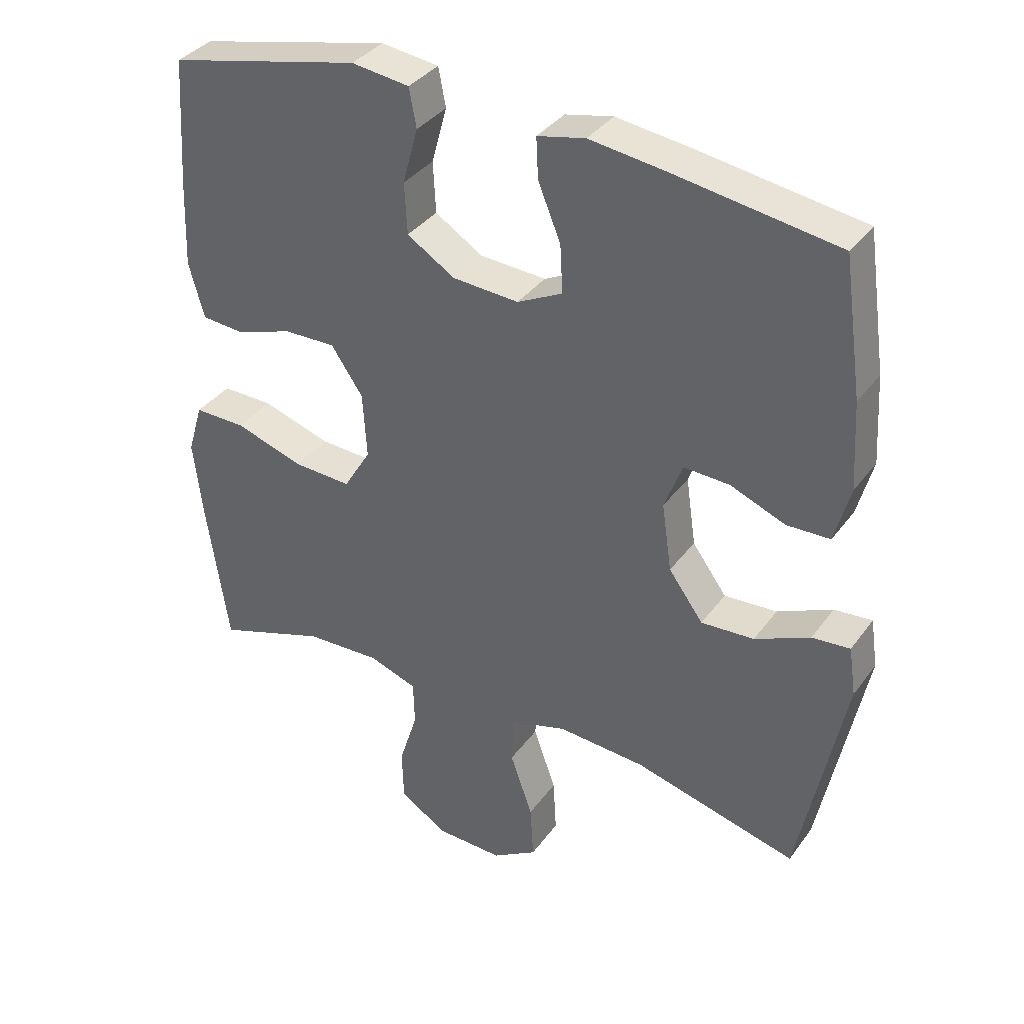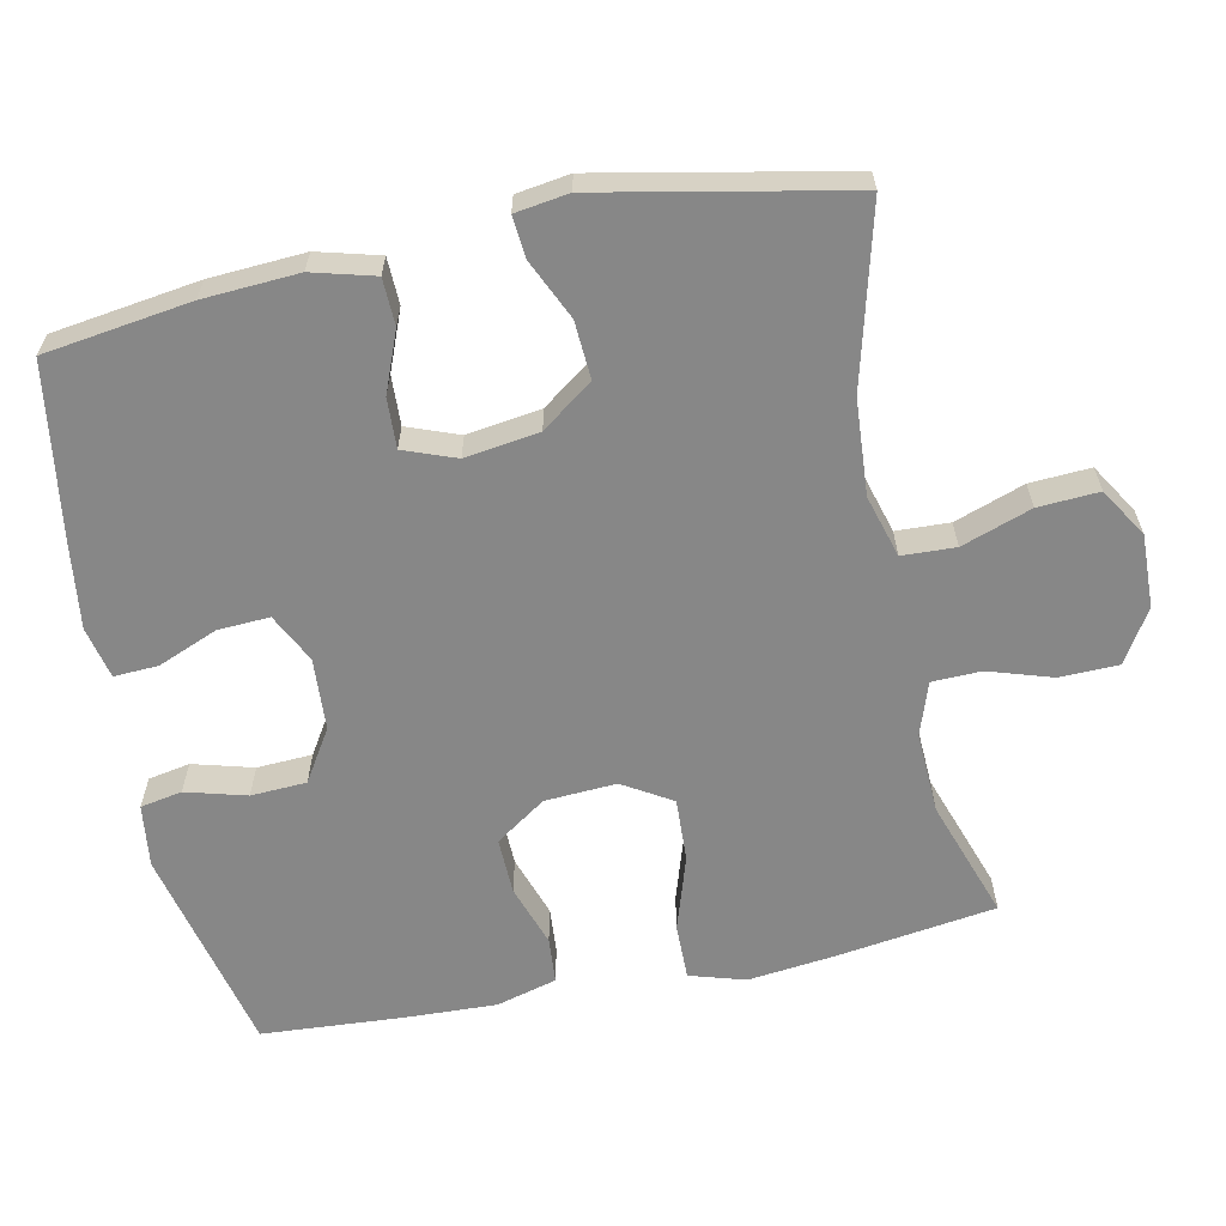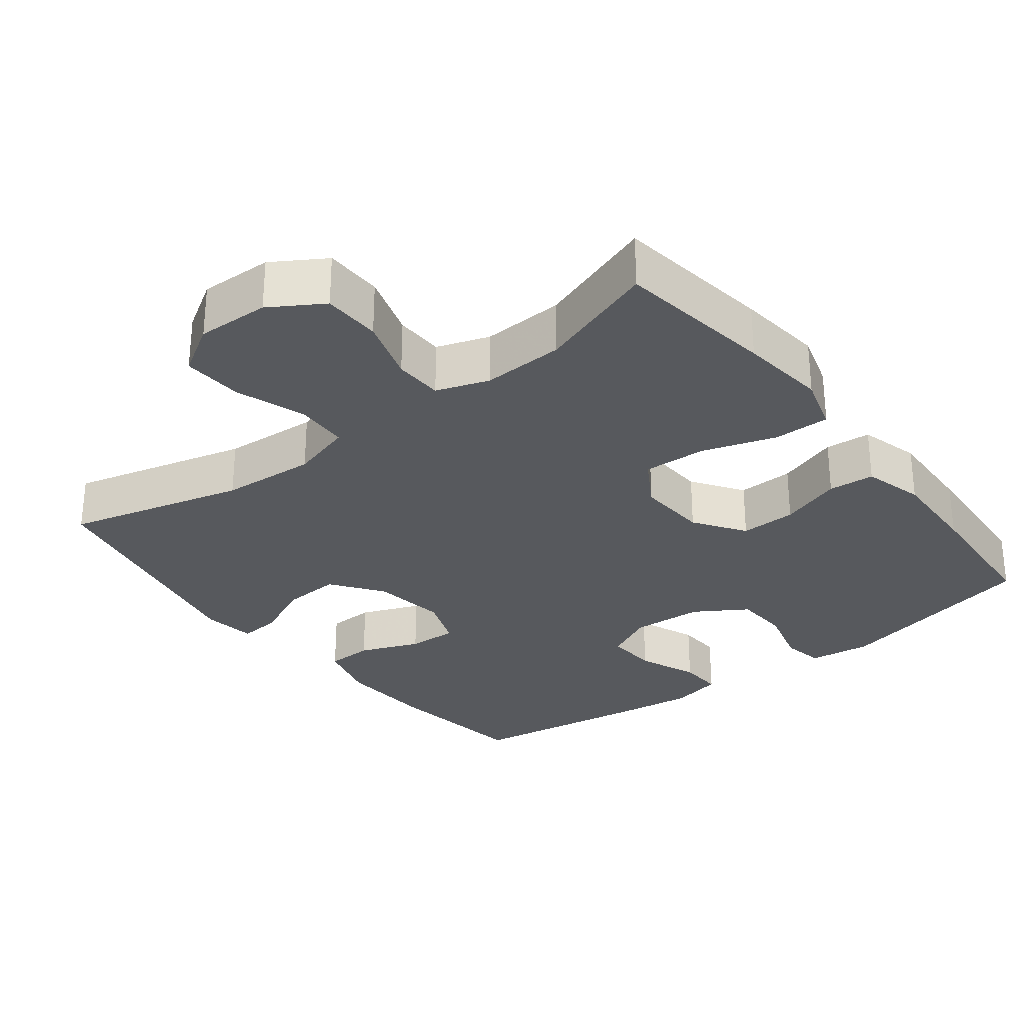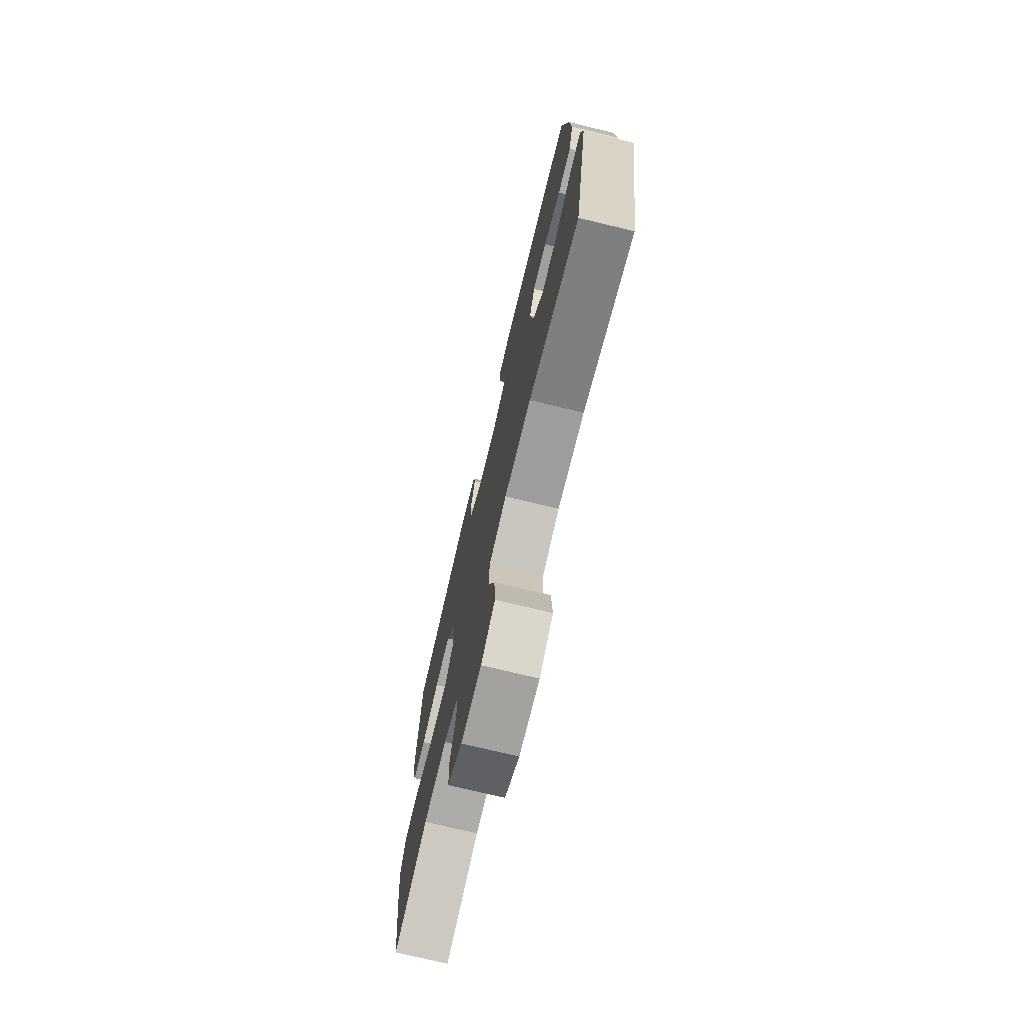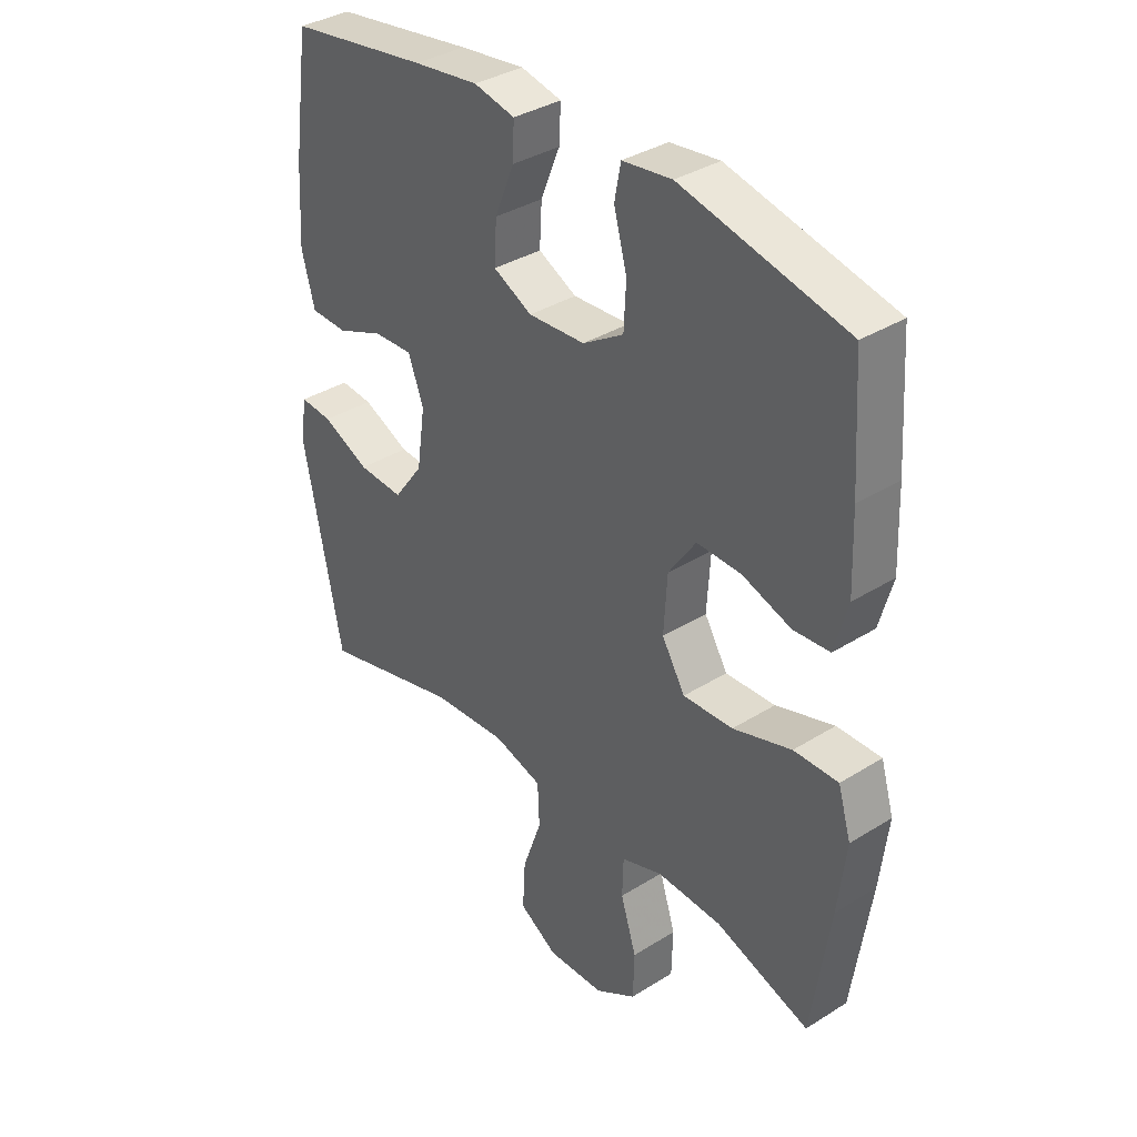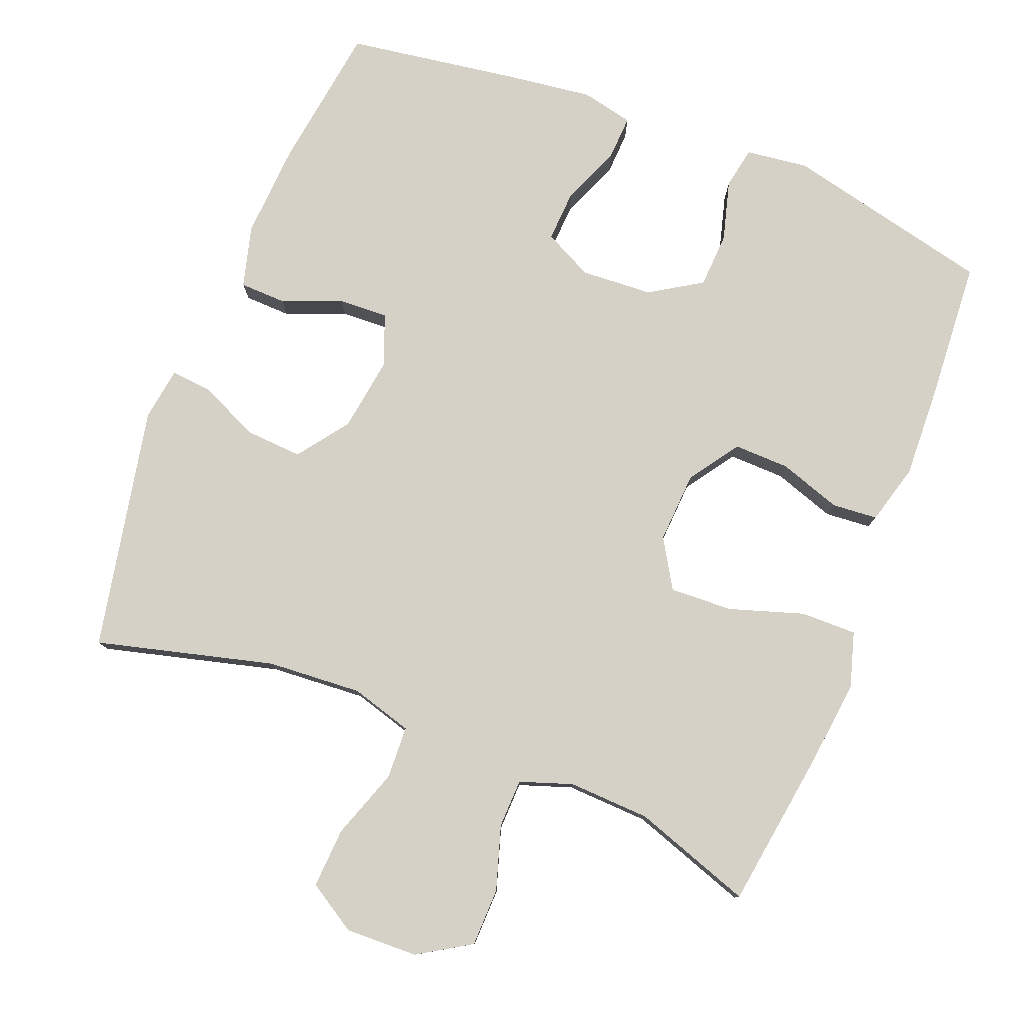
<metadata>
{"format":"obj","ext":"obj","renderer":"f3d","projection":"perspective","resolution":1024,"background":"white","views":[{"elev":36.2,"azim":31.4,"up":"+Z"},{"elev":-62.5,"azim":101.7,"up":"+Y"},{"elev":-29.5,"azim":-142.3,"up":"+Y"},{"elev":-74.3,"azim":76.5,"up":"+Z"},{"elev":35.9,"azim":-129.4,"up":"+Z"},{"elev":79.1,"azim":-158.5,"up":"+Y"}]}
</metadata>
<code>
v -0.5 0.07 -0.5
v -0.532 0.07 -0.279
v -0.546 0.07 -0.158
v -0.523 0.07 -0.081
v -0.445 0.07 -0.082
v -0.342 0.07 -0.115
v -0.254 0.07 -0.119
v -0.213 0.07 -0.051
v -0.219 0.07 0.048
v -0.267 0.07 0.118
v -0.345 0.07 0.116
v -0.431 0.07 0.087
v -0.495 0.07 0.092
v -0.518 0.07 0.176
v -0.513 0.07 0.304
v -0.5 0.07 0.5
v -0.21 0.07 0.567
v -0.123 0.07 0.556
v -0.112 0.07 0.498
v -0.135 0.07 0.414
v -0.131 0.07 0.337
v -0.059 0.07 0.292
v 0.041 0.07 0.286
v 0.109 0.07 0.32
v 0.105 0.07 0.392
v 0.071 0.07 0.475
v 0.068 0.07 0.536
v 0.14 0.07 0.552
v 0.255 0.07 0.537
v 0.5 0.07 0.5
v 0.529 0.07 0.297
v 0.537 0.07 0.165
v 0.514 0.07 0.079
v 0.449 0.07 0.077
v 0.366 0.07 0.11
v 0.297 0.07 0.113
v 0.27 0.07 0.041
v 0.285 0.07 -0.062
v 0.337 0.07 -0.133
v 0.417 0.07 -0.128
v 0.5 0.07 -0.09
v 0.557 0.07 -0.085
v 0.568 0.07 -0.159
v 0.5 0.07 -0.5
v 0.253 0.07 -0.436
v 0.121 0.07 -0.427
v 0.035 0.07 -0.452
v 0.032 0.07 -0.526
v 0.066 0.07 -0.623
v 0.071 0.07 -0.707
v 0.003 0.07 -0.749
v -0.098 0.07 -0.746
v -0.171 0.07 -0.701
v -0.173 0.07 -0.62
v -0.145 0.07 -0.531
v -0.147 0.07 -0.463
v -0.22 0.07 -0.438
v -0.334 0.07 -0.443
v -0.5 0 -0.5
v -0.532 0 -0.279
v -0.546 0 -0.158
v -0.523 0 -0.081
v -0.445 0 -0.082
v -0.342 0 -0.115
v -0.254 0 -0.119
v -0.213 0 -0.051
v -0.219 0 0.048
v -0.267 0 0.118
v -0.345 0 0.116
v -0.431 0 0.087
v -0.495 0 0.092
v -0.518 0 0.176
v -0.513 0 0.304
v -0.5 0 0.5
v -0.21 0 0.567
v -0.123 0 0.556
v -0.112 0 0.498
v -0.135 0 0.414
v -0.131 0 0.337
v -0.059 0 0.292
v 0.041 0 0.286
v 0.109 0 0.32
v 0.105 0 0.392
v 0.071 0 0.475
v 0.068 0 0.536
v 0.14 0 0.552
v 0.255 0 0.537
v 0.5 0 0.5
v 0.529 0 0.297
v 0.537 0 0.165
v 0.514 0 0.079
v 0.449 0 0.077
v 0.366 0 0.11
v 0.297 0 0.113
v 0.27 0 0.041
v 0.285 0 -0.062
v 0.337 0 -0.133
v 0.417 0 -0.128
v 0.5 0 -0.09
v 0.557 0 -0.085
v 0.568 0 -0.159
v 0.5 0 -0.5
v 0.253 0 -0.436
v 0.121 0 -0.427
v 0.035 0 -0.452
v 0.032 0 -0.526
v 0.066 0 -0.623
v 0.071 0 -0.707
v 0.003 0 -0.749
v -0.098 0 -0.746
v -0.171 0 -0.701
v -0.173 0 -0.62
v -0.145 0 -0.531
v -0.147 0 -0.463
v -0.22 0 -0.438
v -0.334 0 -0.443
f 53 54 55
f 52 53 55
f 51 52 55
f 50 51 55
f 49 50 55
f 48 49 55
f 47 48 55 56
f 46 47 56 57
f 43 44 45
f 42 43 45
f 41 42 45
f 40 41 45
f 39 40 45 46
f 38 39 46 57
f 33 34 35
f 32 33 35
f 31 32 35
f 30 31 35
f 29 30 35
f 28 29 35
f 27 28 35
f 26 27 35
f 25 26 35
f 24 25 35 36
f 23 24 36 37
f 18 19 20
f 17 18 20
f 16 17 20
f 15 16 20
f 14 15 20
f 13 14 20
f 12 13 20
f 11 12 20
f 10 11 20 21
f 9 10 21 22
f 4 5 6
f 3 4 6
f 2 3 6
f 1 2 6
f 58 1 6
f 58 6 7
f 57 58 7 8
f 38 57 8
f 23 37 38
f 22 23 38
f 9 22 38
f 8 9 38
f 113 112 111
f 113 111 110
f 113 110 109
f 113 109 108
f 113 108 107
f 113 107 106
f 114 113 106 105
f 115 114 105 104
f 103 102 101
f 103 101 100
f 103 100 99
f 103 99 98
f 104 103 98 97
f 115 104 97 96
f 93 92 91
f 93 91 90
f 93 90 89
f 93 89 88
f 93 88 87
f 93 87 86
f 93 86 85
f 93 85 84
f 93 84 83
f 94 93 83 82
f 95 94 82 81
f 78 77 76
f 78 76 75
f 78 75 74
f 78 74 73
f 78 73 72
f 78 72 71
f 78 71 70
f 78 70 69
f 79 78 69 68
f 80 79 68 67
f 64 63 62
f 64 62 61
f 64 61 60
f 64 60 59
f 64 59 116
f 65 64 116
f 66 65 116 115
f 66 115 96
f 96 95 81
f 96 81 80
f 96 80 67
f 96 67 66
f 1 59 60 2
f 2 60 61 3
f 3 61 62 4
f 4 62 63 5
f 5 63 64 6
f 6 64 65 7
f 7 65 66 8
f 8 66 67 9
f 9 67 68 10
f 10 68 69 11
f 11 69 70 12
f 12 70 71 13
f 13 71 72 14
f 14 72 73 15
f 15 73 74 16
f 16 74 75 17
f 17 75 76 18
f 18 76 77 19
f 19 77 78 20
f 20 78 79 21
f 21 79 80 22
f 22 80 81 23
f 23 81 82 24
f 24 82 83 25
f 25 83 84 26
f 26 84 85 27
f 27 85 86 28
f 28 86 87 29
f 29 87 88 30
f 30 88 89 31
f 31 89 90 32
f 32 90 91 33
f 33 91 92 34
f 34 92 93 35
f 35 93 94 36
f 36 94 95 37
f 37 95 96 38
f 38 96 97 39
f 39 97 98 40
f 40 98 99 41
f 41 99 100 42
f 42 100 101 43
f 43 101 102 44
f 44 102 103 45
f 45 103 104 46
f 46 104 105 47
f 47 105 106 48
f 48 106 107 49
f 49 107 108 50
f 50 108 109 51
f 51 109 110 52
f 52 110 111 53
f 53 111 112 54
f 54 112 113 55
f 55 113 114 56
f 56 114 115 57
f 57 115 116 58
f 58 116 59 1

</code>
